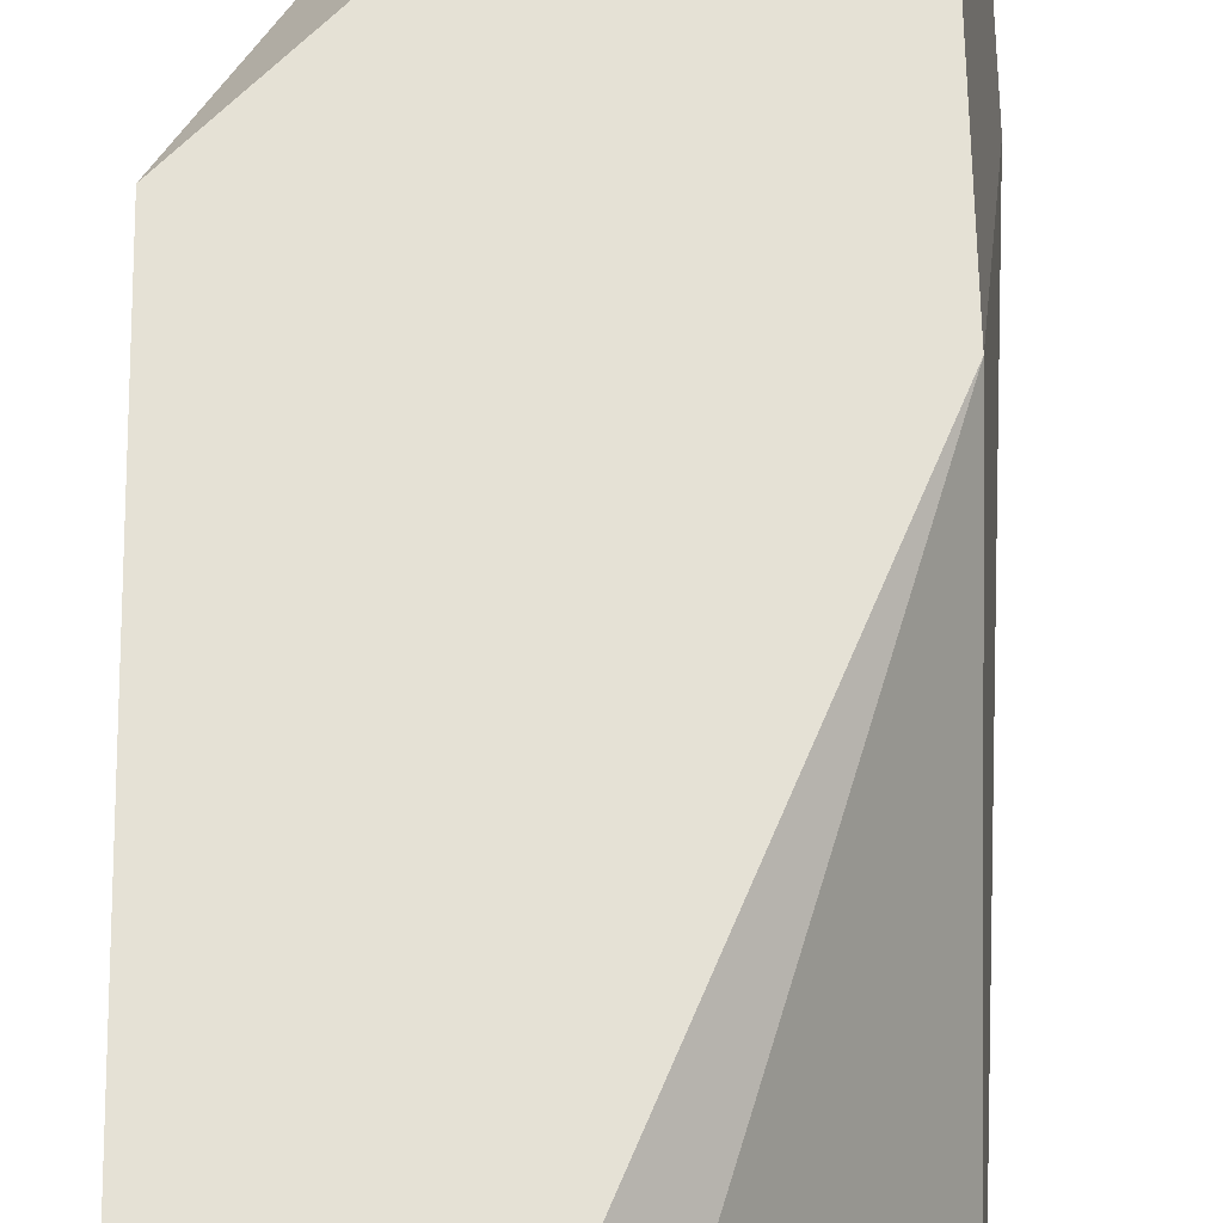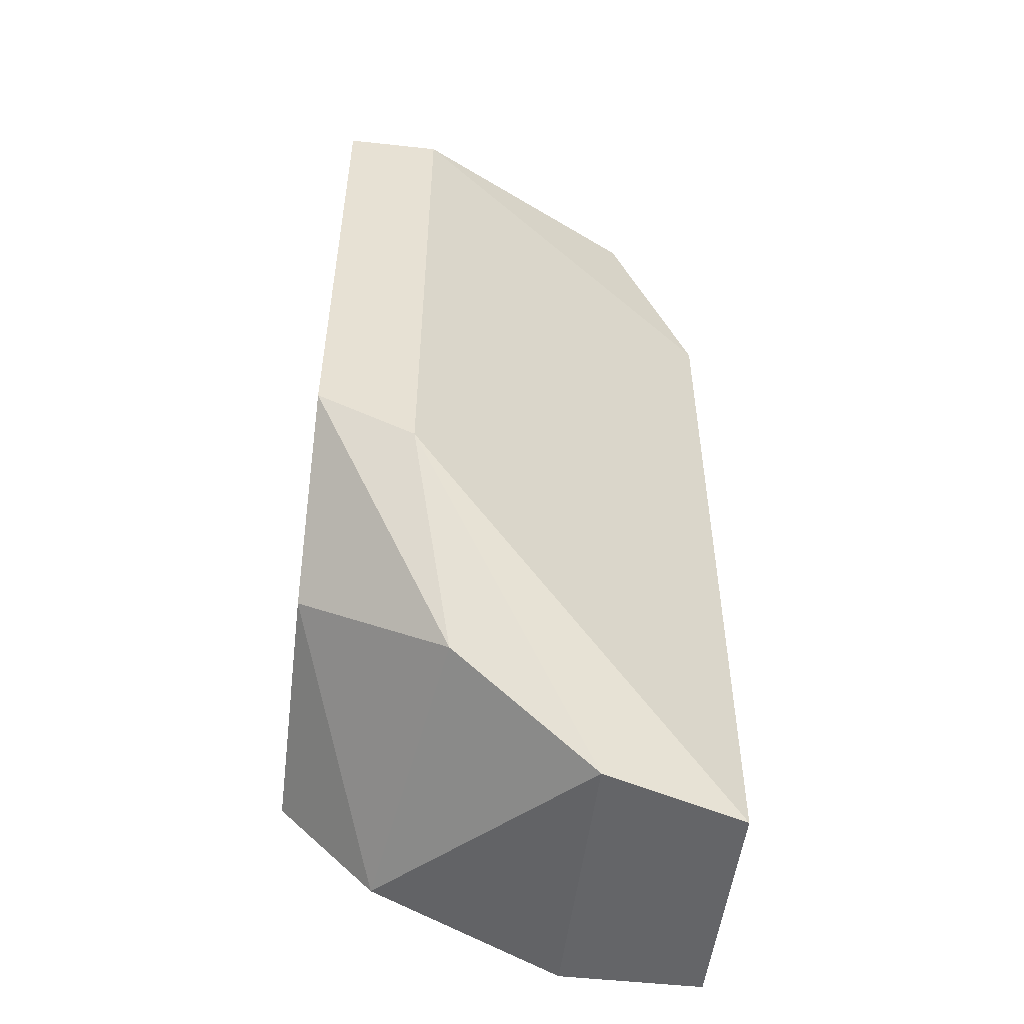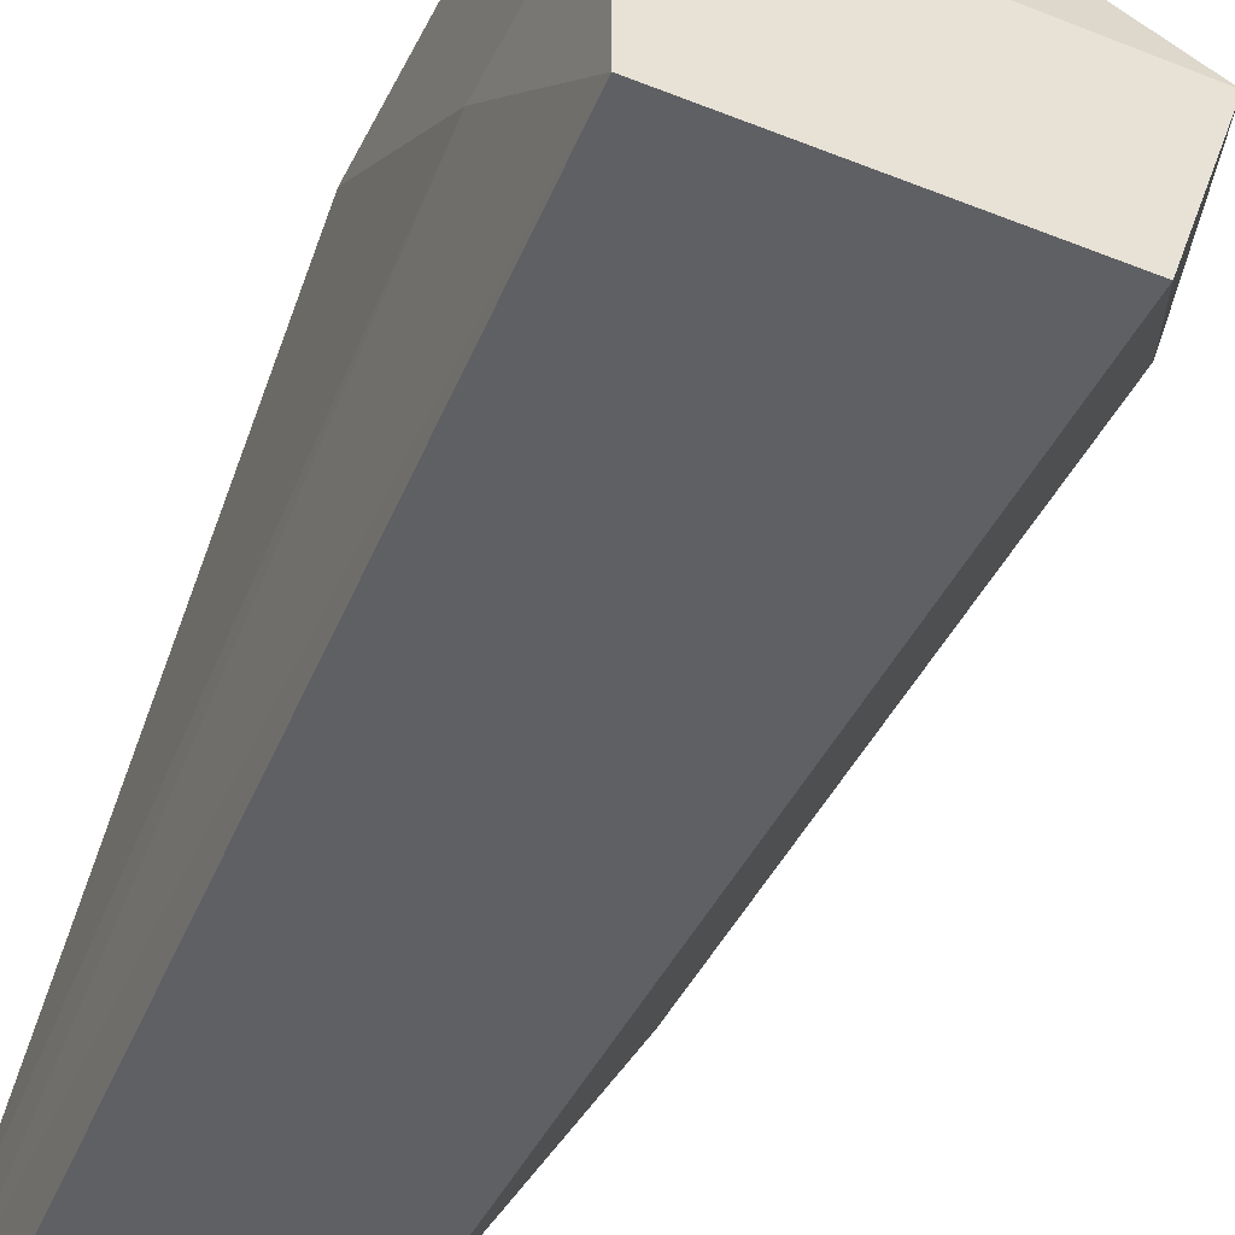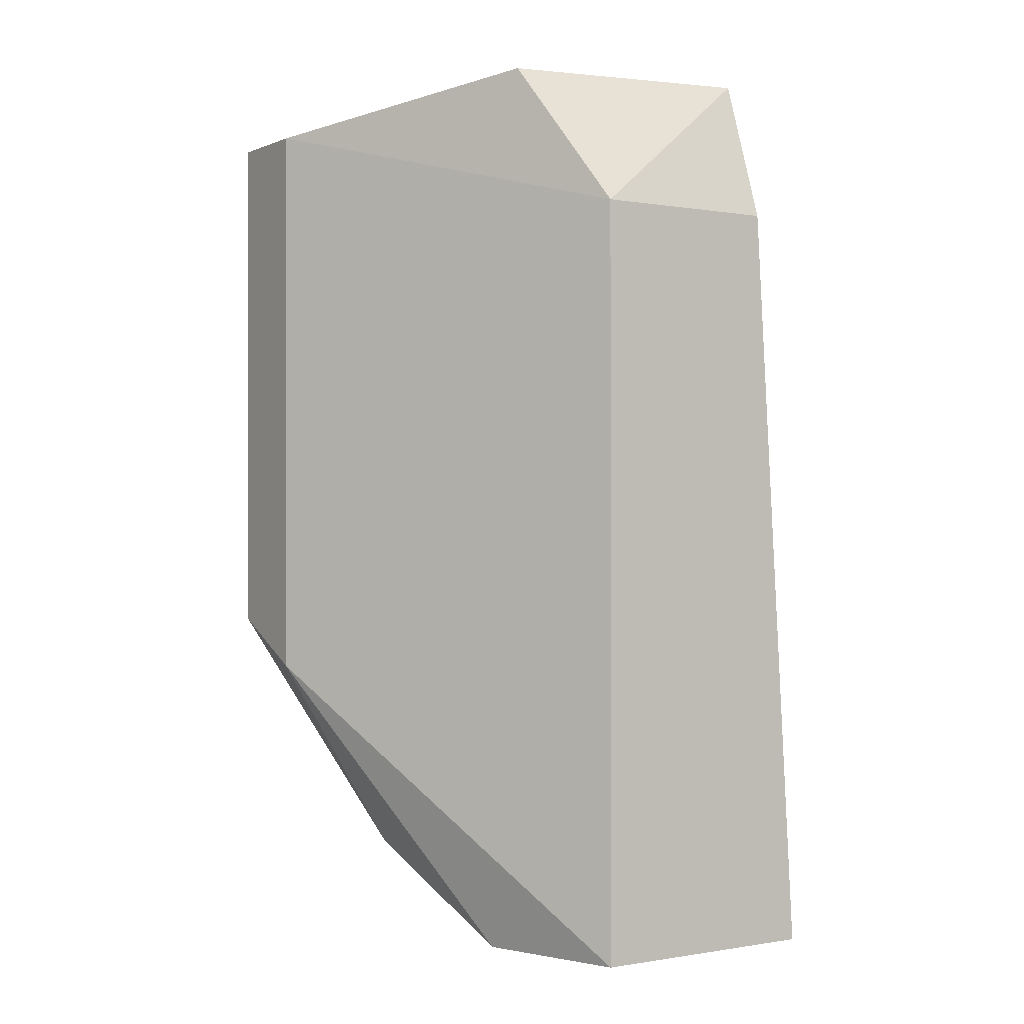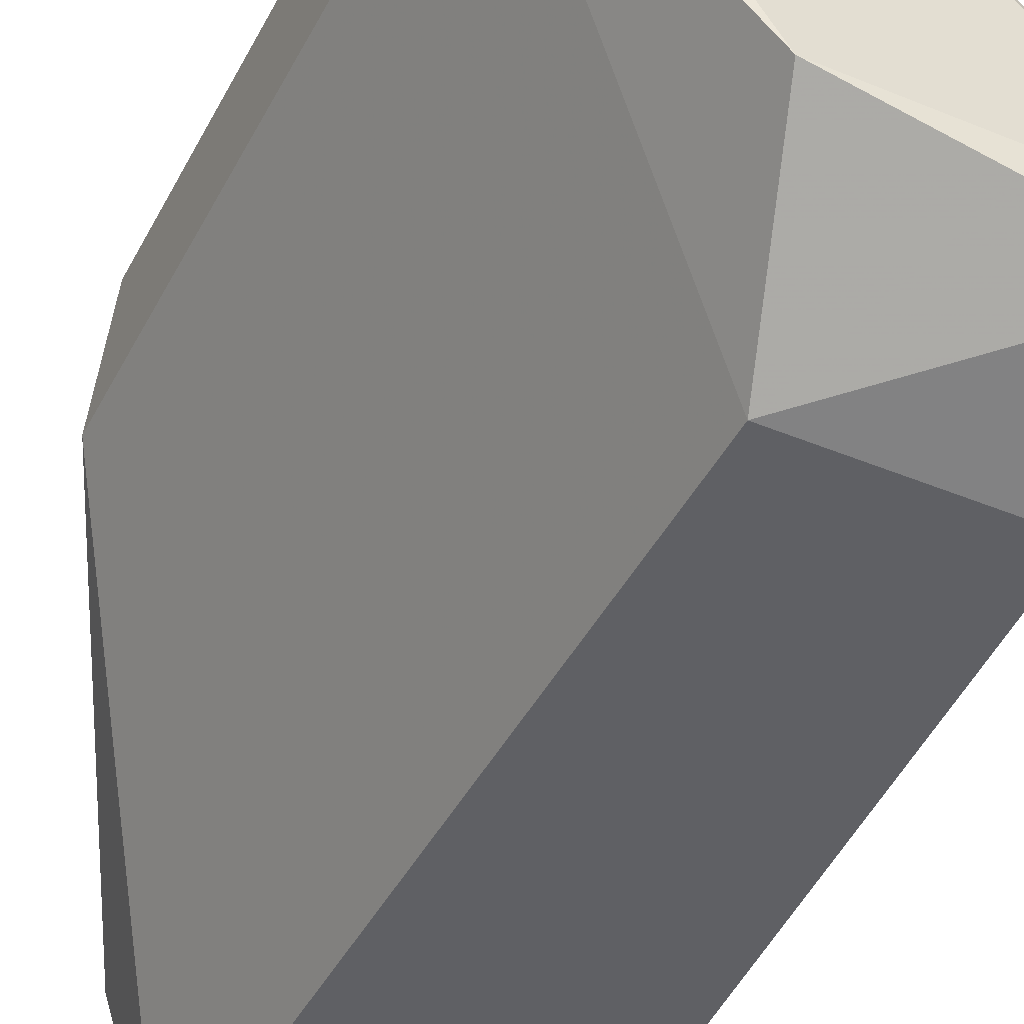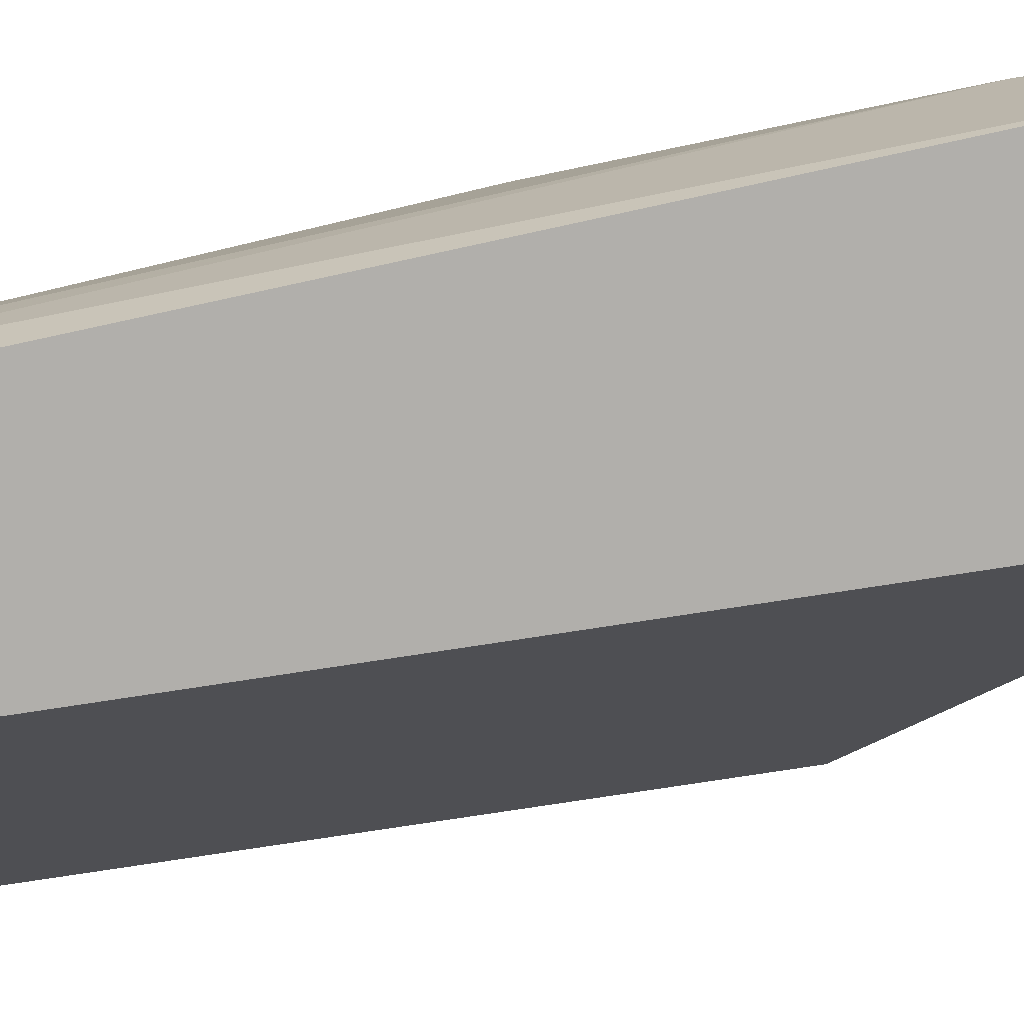
<metadata>
{"format":"obj","ext":"obj","renderer":"f3d","projection":"perspective","resolution":1024,"background":"white","views":[{"elev":65.1,"azim":179.0,"up":"+Z"},{"elev":-51.6,"azim":83.2,"up":"+Y"},{"elev":-44.8,"azim":-25.1,"up":"+Z"},{"elev":-0.3,"azim":146.7,"up":"+Y"},{"elev":-43.7,"azim":154.0,"up":"+Z"},{"elev":-78.1,"azim":-81.3,"up":"+Z"}]}
</metadata>
<code>
v 0.05663 0.01446 -0.02263
v 0.05663 0.01446 -0.02403
v 0.05523 -0.008009 -0.02123
v 0.05523 -0.01222 -0.02123
v 0.06506 -0.009411 -0.01701
v 0.06085 0.01305 -0.01421
v 0.05663 0.000418 -0.0128
v 0.05663 0.01025 -0.02544
v 0.05663 -0.008009 -0.0128
v 0.05663 -0.01082 -0.01561
v 0.06787 0.01305 -0.01561
v 0.06787 0.01305 -0.0128
v 0.06787 -0.003793 -0.01561
v 0.06787 -0.00239 -0.0128
v 0.06225 0.01305 -0.0128
v 0.06225 0.01025 -0.02544
v 0.06225 -0.01222 -0.02544
v 0.05523 -0.01222 -0.02544
v 0.06365 0.01446 -0.02263
v 0.06365 -0.01222 -0.02123
v 0.06365 -0.006603 -0.0128
f 15 1 6
f 17 18 16
f 11 17 16
f 7 21 15
f 15 21 14
f 18 17 20
f 17 11 13
f 11 14 13
f 20 17 13
f 14 11 12
f 15 14 12
f 16 2 19
f 11 16 19
f 12 11 19
f 15 12 19
f 21 7 9
f 10 21 9
f 2 18 3
f 9 7 3
f 18 2 8
f 16 18 8
f 2 16 8
f 19 2 1
f 15 19 1
f 2 3 1
f 3 7 1
f 18 20 4
f 20 10 4
f 10 9 4
f 3 18 4
f 9 3 4
f 14 21 5
f 21 10 5
f 10 20 5
f 13 14 5
f 20 13 5
f 7 15 6
f 1 7 6

</code>
